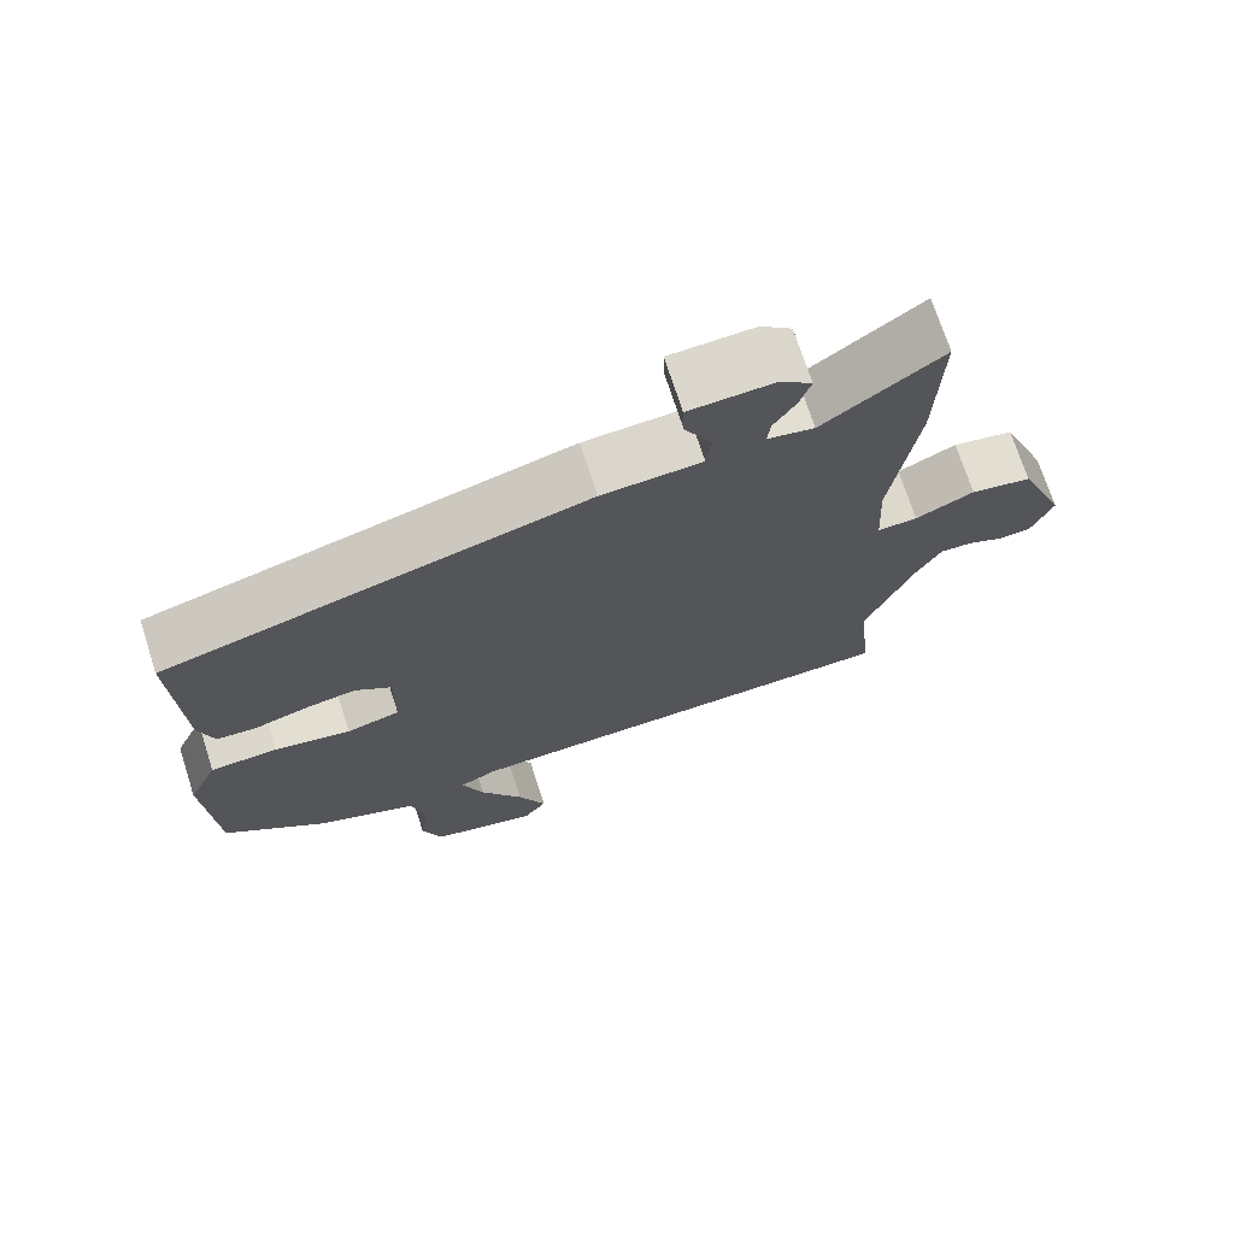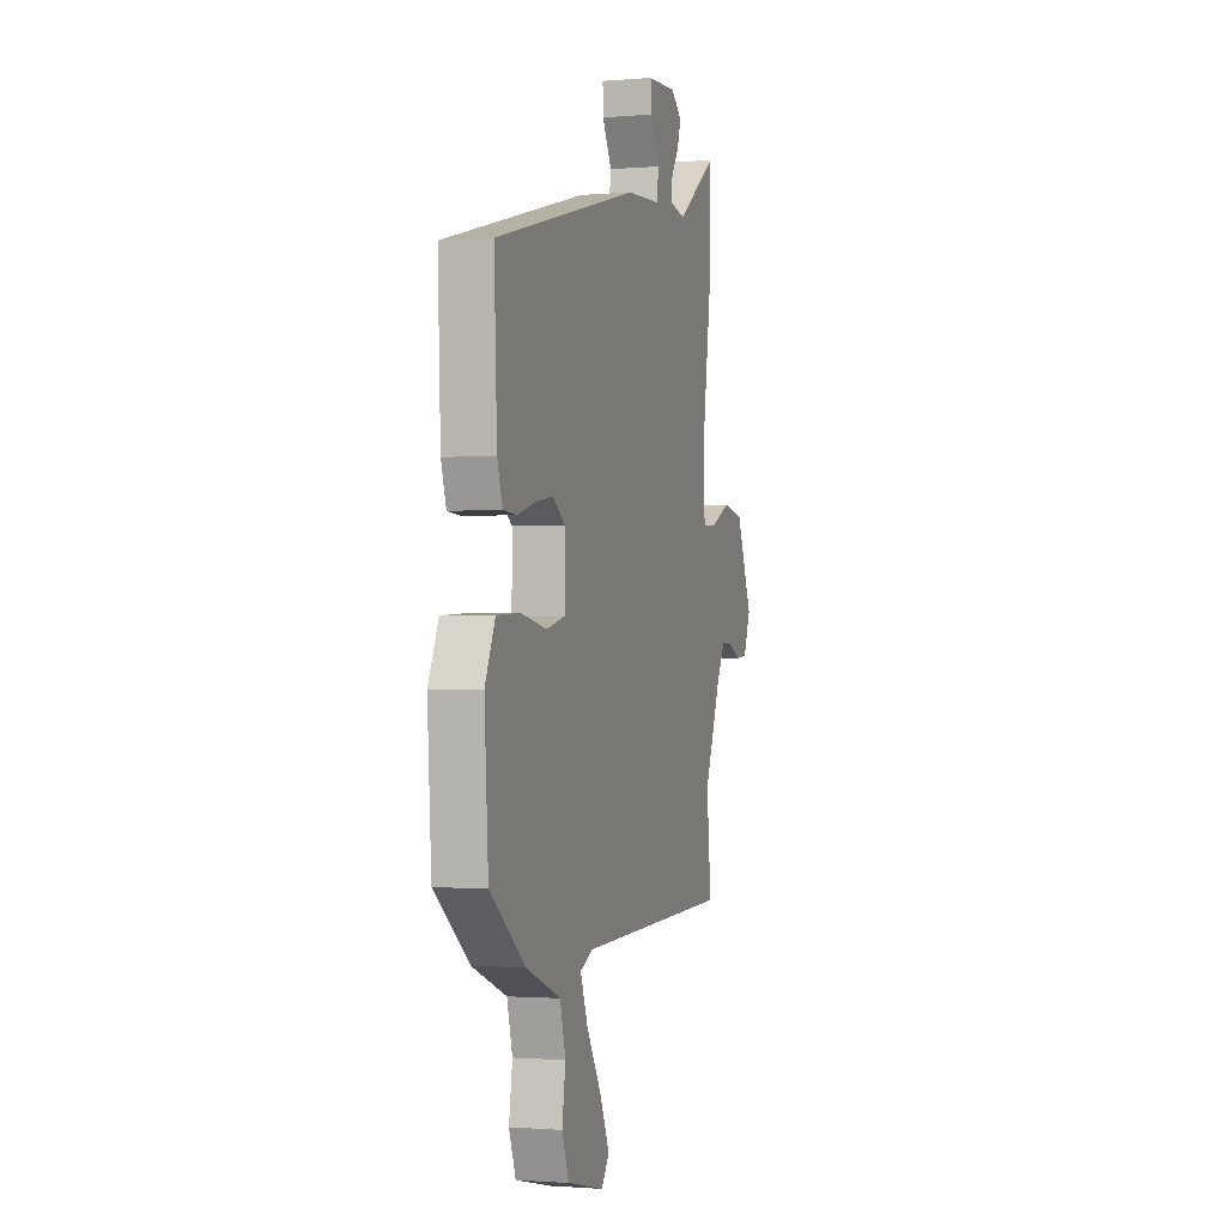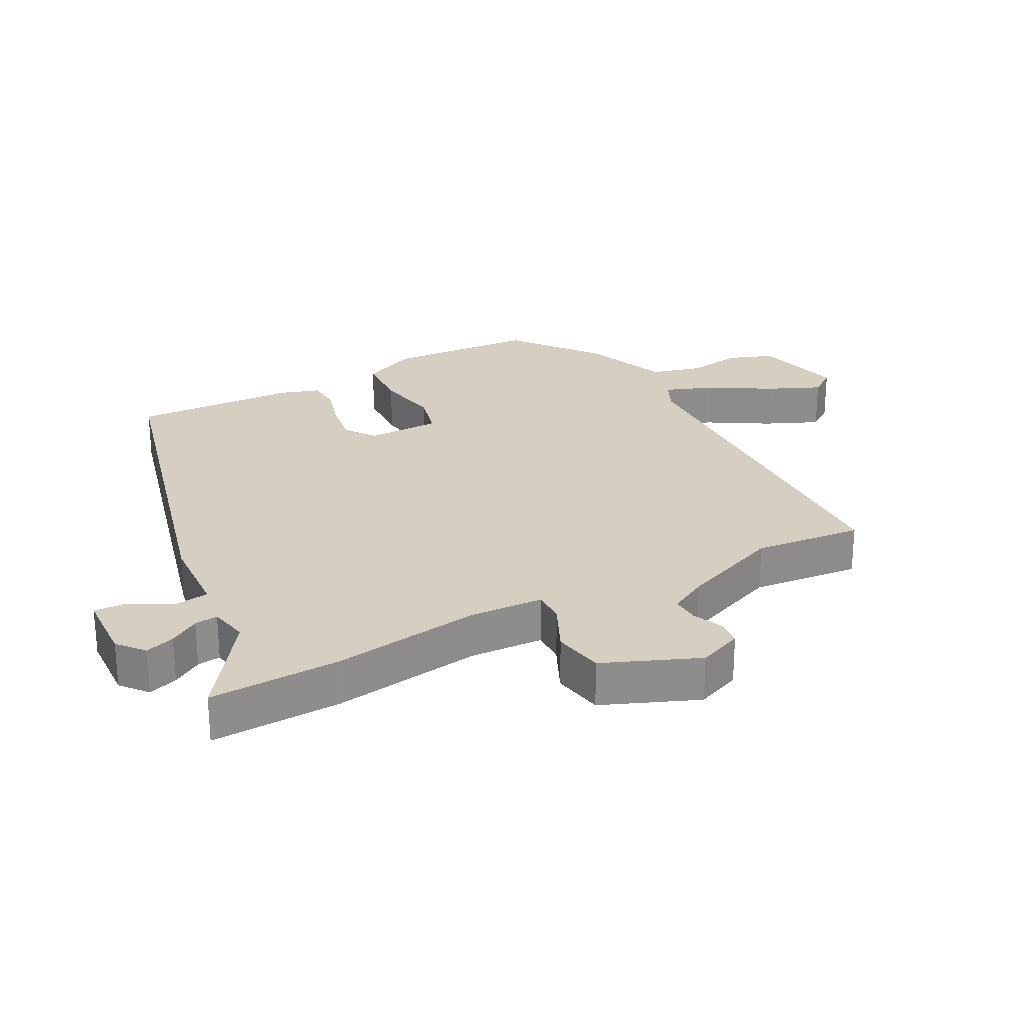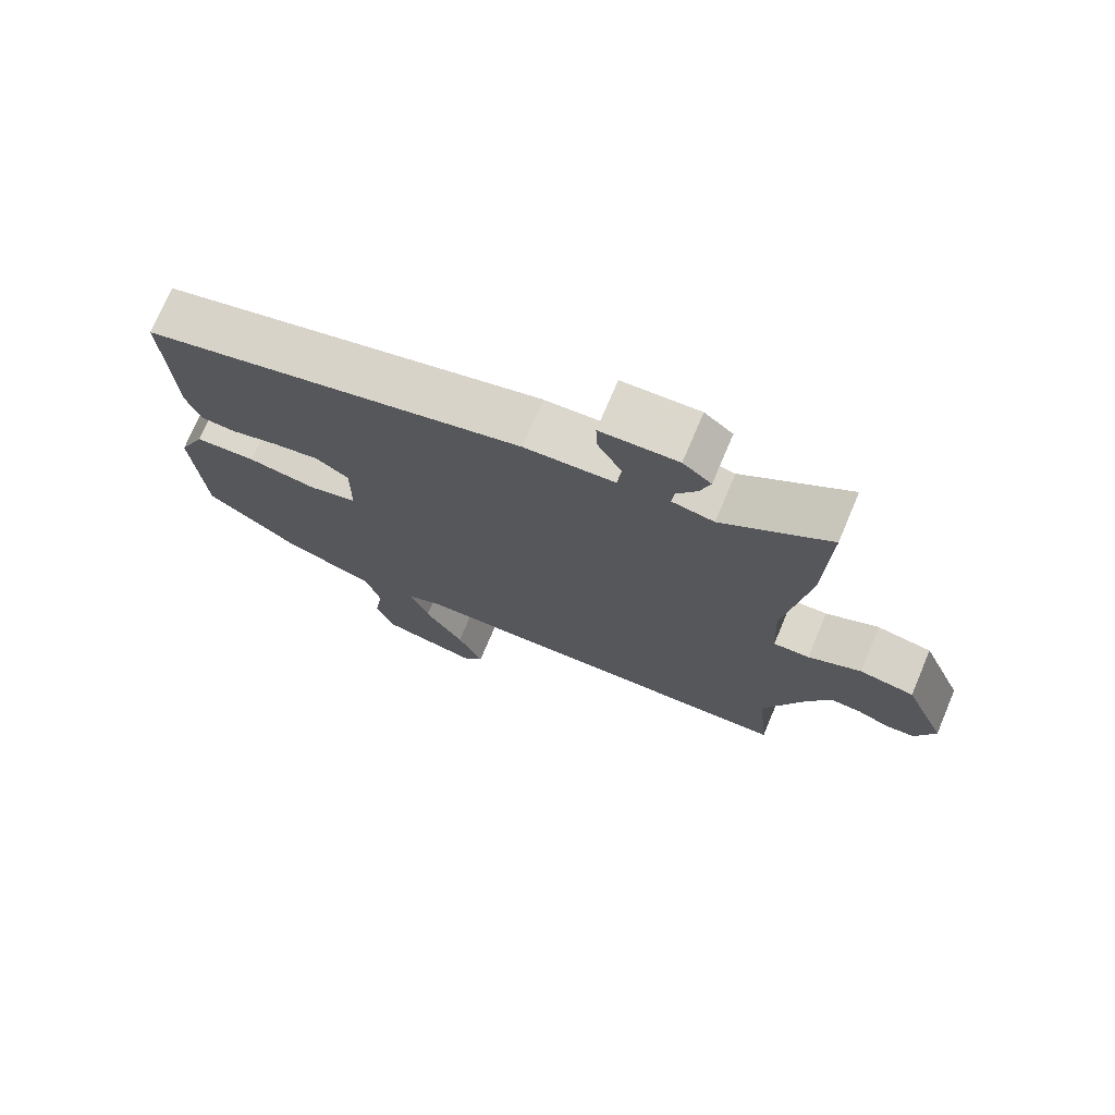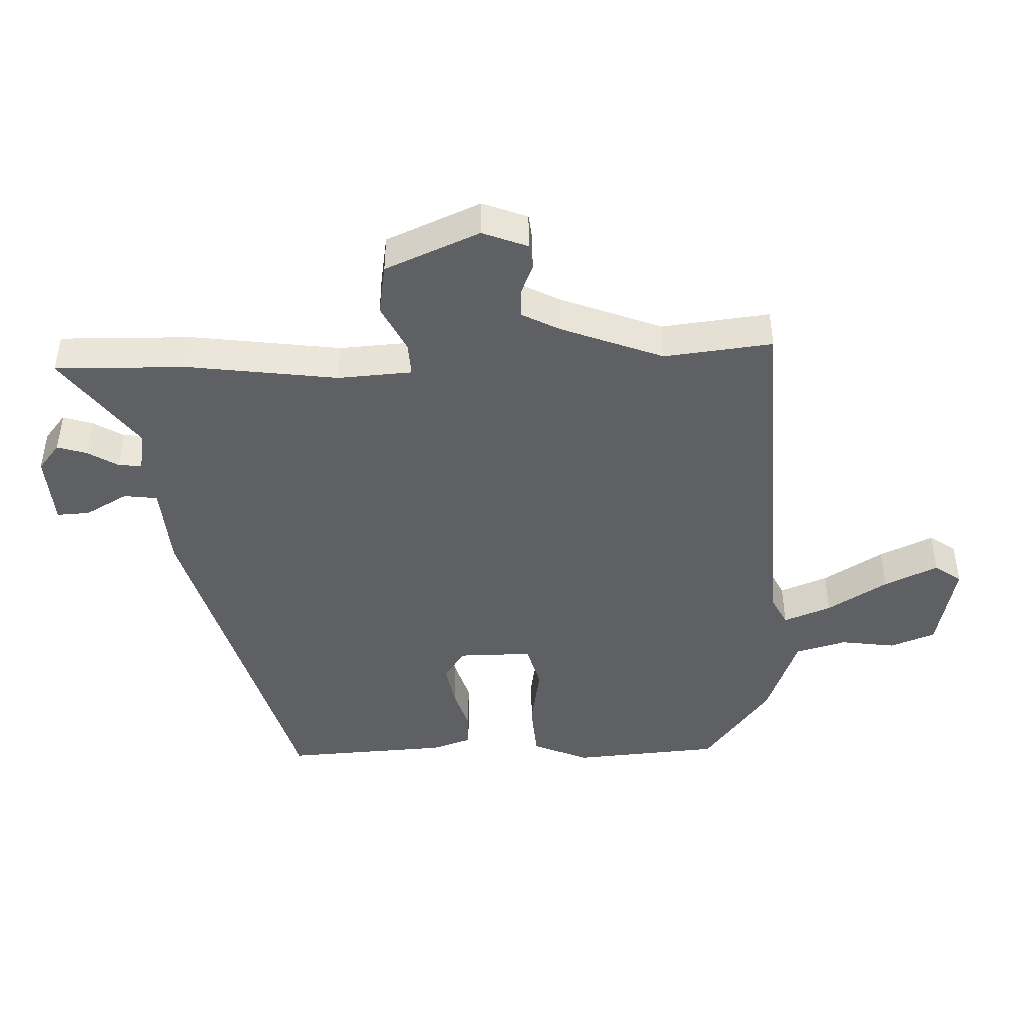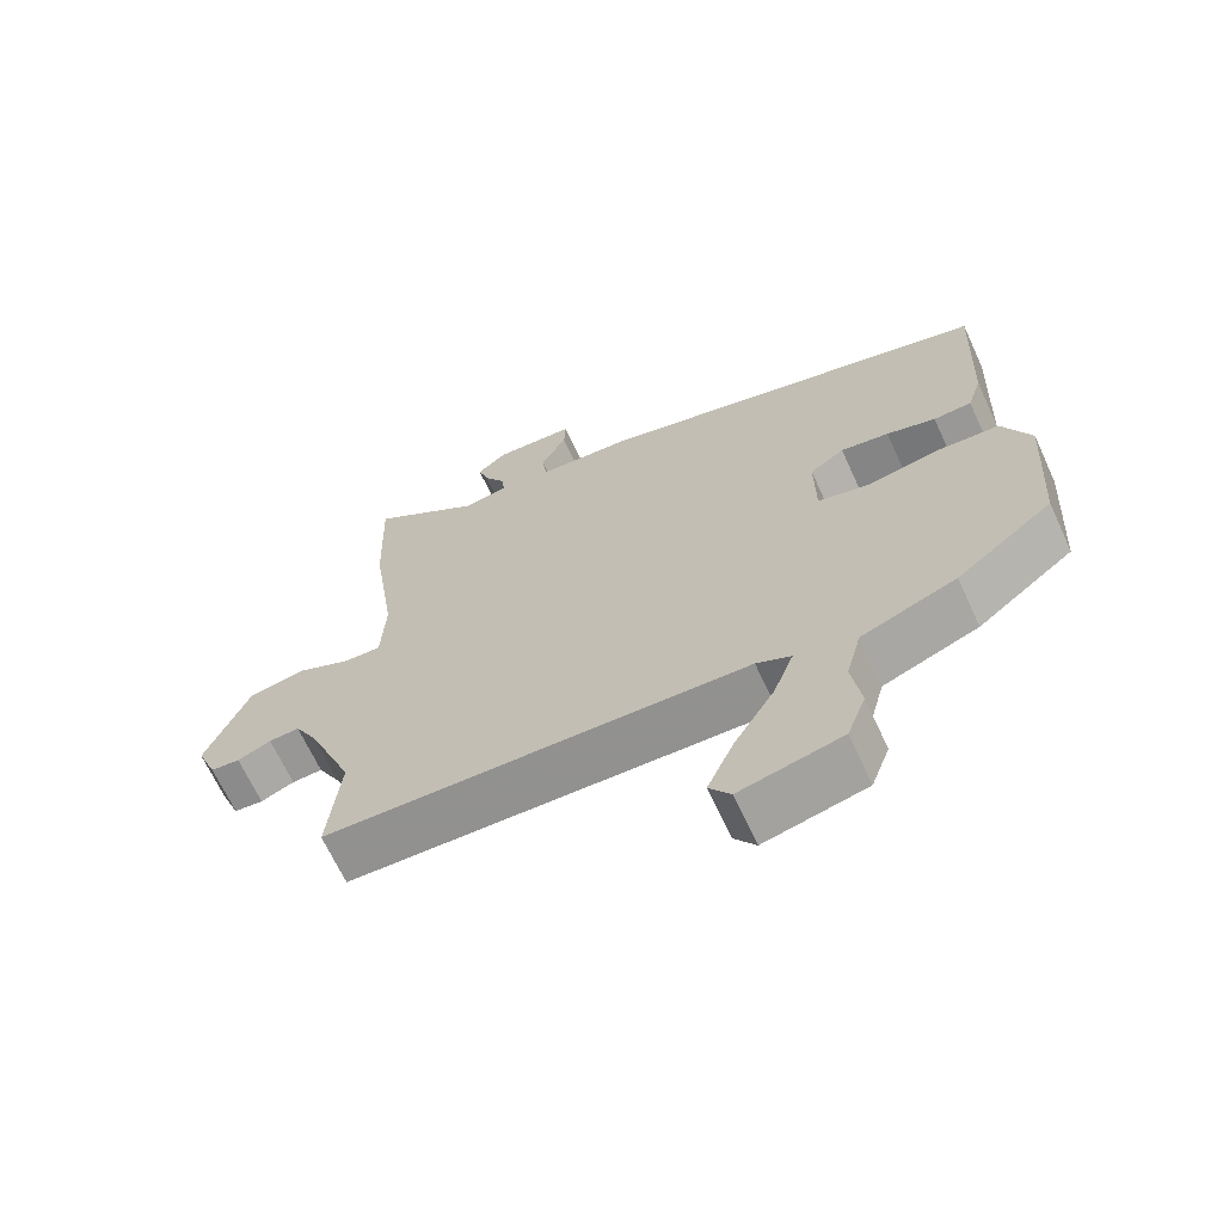
<metadata>
{"format":"obj","ext":"obj","renderer":"f3d","projection":"perspective","resolution":1024,"background":"white","views":[{"elev":71.4,"azim":-17.8,"up":"+Z"},{"elev":-1.4,"azim":-73.0,"up":"+Z"},{"elev":25.9,"azim":61.8,"up":"+Y"},{"elev":73.7,"azim":22.9,"up":"+Z"},{"elev":-44.5,"azim":92.8,"up":"+Y"},{"elev":-67.0,"azim":-155.3,"up":"+Z"}]}
</metadata>
<code>
v -0.47 0.07 0.342
v 0.083 0.07 0.489
v 0.214 0.07 0.497
v 0.221 0.07 0.549
v 0.185 0.07 0.615
v 0.183 0.07 0.666
v 0.295 0.07 0.672
v 0.336 0.07 0.638
v 0.321 0.07 0.592
v 0.292 0.07 0.546
v 0.288 0.07 0.51
v 0.349 0.07 0.498
v 0.504 0.07 0.609
v 0.497 0.07 0.404
v 0.463 0.07 0.173
v 0.469 0.07 0.058
v 0.521 0.07 0.06
v 0.597 0.07 0.096
v 0.676 0.07 0.082
v 0.737 0.07 -0.065
v 0.709 0.07 -0.134
v 0.668 0.07 -0.138
v 0.621 0.07 -0.118
v 0.578 0.07 -0.116
v 0.546 0.07 -0.175
v 0.483 0.07 -0.332
v 0.5 0.07 -0.5
v -0.089 0.07 -0.519
v -0.137 0.07 -0.542
v -0.109 0.07 -0.616
v -0.053 0.07 -0.709
v -0.016 0.07 -0.792
v -0.046 0.07 -0.833
v -0.187 0.07 -0.801
v -0.213 0.07 -0.731
v -0.2 0.07 -0.646
v -0.221 0.07 -0.567
v -0.353 0.07 -0.516
v -0.487 0.07 -0.412
v -0.502 0.07 -0.183
v -0.463 0.07 -0.097
v -0.374 0.07 -0.092
v -0.274 0.07 -0.11
v -0.204 0.07 -0.092
v -0.203 0.07 0.022
v -0.251 0.07 0.055
v -0.318 0.07 0.044
v -0.386 0.07 0.024
v -0.439 0.07 0.027
v -0.459 0.07 0.089
v -0.47 0 0.342
v 0.083 0 0.489
v 0.214 0 0.497
v 0.221 0 0.549
v 0.185 0 0.615
v 0.183 0 0.666
v 0.295 0 0.672
v 0.336 0 0.638
v 0.321 0 0.592
v 0.292 0 0.546
v 0.288 0 0.51
v 0.349 0 0.498
v 0.504 0 0.609
v 0.497 0 0.404
v 0.463 0 0.173
v 0.469 0 0.058
v 0.521 0 0.06
v 0.597 0 0.096
v 0.676 0 0.082
v 0.737 0 -0.065
v 0.709 0 -0.134
v 0.668 0 -0.138
v 0.621 0 -0.118
v 0.578 0 -0.116
v 0.546 0 -0.175
v 0.483 0 -0.332
v 0.5 0 -0.5
v -0.089 0 -0.519
v -0.137 0 -0.542
v -0.109 0 -0.616
v -0.053 0 -0.709
v -0.016 0 -0.792
v -0.046 0 -0.833
v -0.187 0 -0.801
v -0.213 0 -0.731
v -0.2 0 -0.646
v -0.221 0 -0.567
v -0.353 0 -0.516
v -0.487 0 -0.412
v -0.502 0 -0.183
v -0.463 0 -0.097
v -0.374 0 -0.092
v -0.274 0 -0.11
v -0.204 0 -0.092
v -0.203 0 0.022
v -0.251 0 0.055
v -0.318 0 0.044
v -0.386 0 0.024
v -0.439 0 0.027
v -0.459 0 0.089
f 47 48 49 50
f 46 47 50 1
f 45 46 1 2
f 44 45 2 3
f 40 41 42 43
f 40 43 44
f 37 38 39 40
f 37 40 44
f 36 37 44 3
f 30 31 32 33
f 29 30 33 34
f 26 27 28
f 25 26 28
f 24 25 28 29
f 20 21 22 23
f 20 23 24
f 17 18 19 20
f 16 17 20 24
f 12 13 14 15
f 11 12 15 16
f 7 8 9 10
f 7 10 11
f 4 5 6 7
f 3 4 7 11
f 29 34 35 36
f 29 36 3 11
f 16 24 29
f 11 16 29
f 100 99 98 97
f 51 100 97 96
f 52 51 96 95
f 53 52 95 94
f 93 92 91 90
f 94 93 90
f 90 89 88 87
f 94 90 87
f 53 94 87 86
f 83 82 81 80
f 84 83 80 79
f 78 77 76
f 78 76 75
f 79 78 75 74
f 73 72 71 70
f 74 73 70
f 70 69 68 67
f 74 70 67 66
f 65 64 63 62
f 66 65 62 61
f 60 59 58 57
f 61 60 57
f 57 56 55 54
f 61 57 54 53
f 86 85 84 79
f 61 53 86 79
f 79 74 66
f 79 66 61
f 1 51 52 2
f 2 52 53 3
f 3 53 54 4
f 4 54 55 5
f 5 55 56 6
f 6 56 57 7
f 7 57 58 8
f 8 58 59 9
f 9 59 60 10
f 10 60 61 11
f 11 61 62 12
f 12 62 63 13
f 13 63 64 14
f 14 64 65 15
f 15 65 66 16
f 16 66 67 17
f 17 67 68 18
f 18 68 69 19
f 19 69 70 20
f 20 70 71 21
f 21 71 72 22
f 22 72 73 23
f 23 73 74 24
f 24 74 75 25
f 25 75 76 26
f 26 76 77 27
f 27 77 78 28
f 28 78 79 29
f 29 79 80 30
f 30 80 81 31
f 31 81 82 32
f 32 82 83 33
f 33 83 84 34
f 34 84 85 35
f 35 85 86 36
f 36 86 87 37
f 37 87 88 38
f 38 88 89 39
f 39 89 90 40
f 40 90 91 41
f 41 91 92 42
f 42 92 93 43
f 43 93 94 44
f 44 94 95 45
f 45 95 96 46
f 46 96 97 47
f 47 97 98 48
f 48 98 99 49
f 49 99 100 50
f 50 100 51 1

</code>
